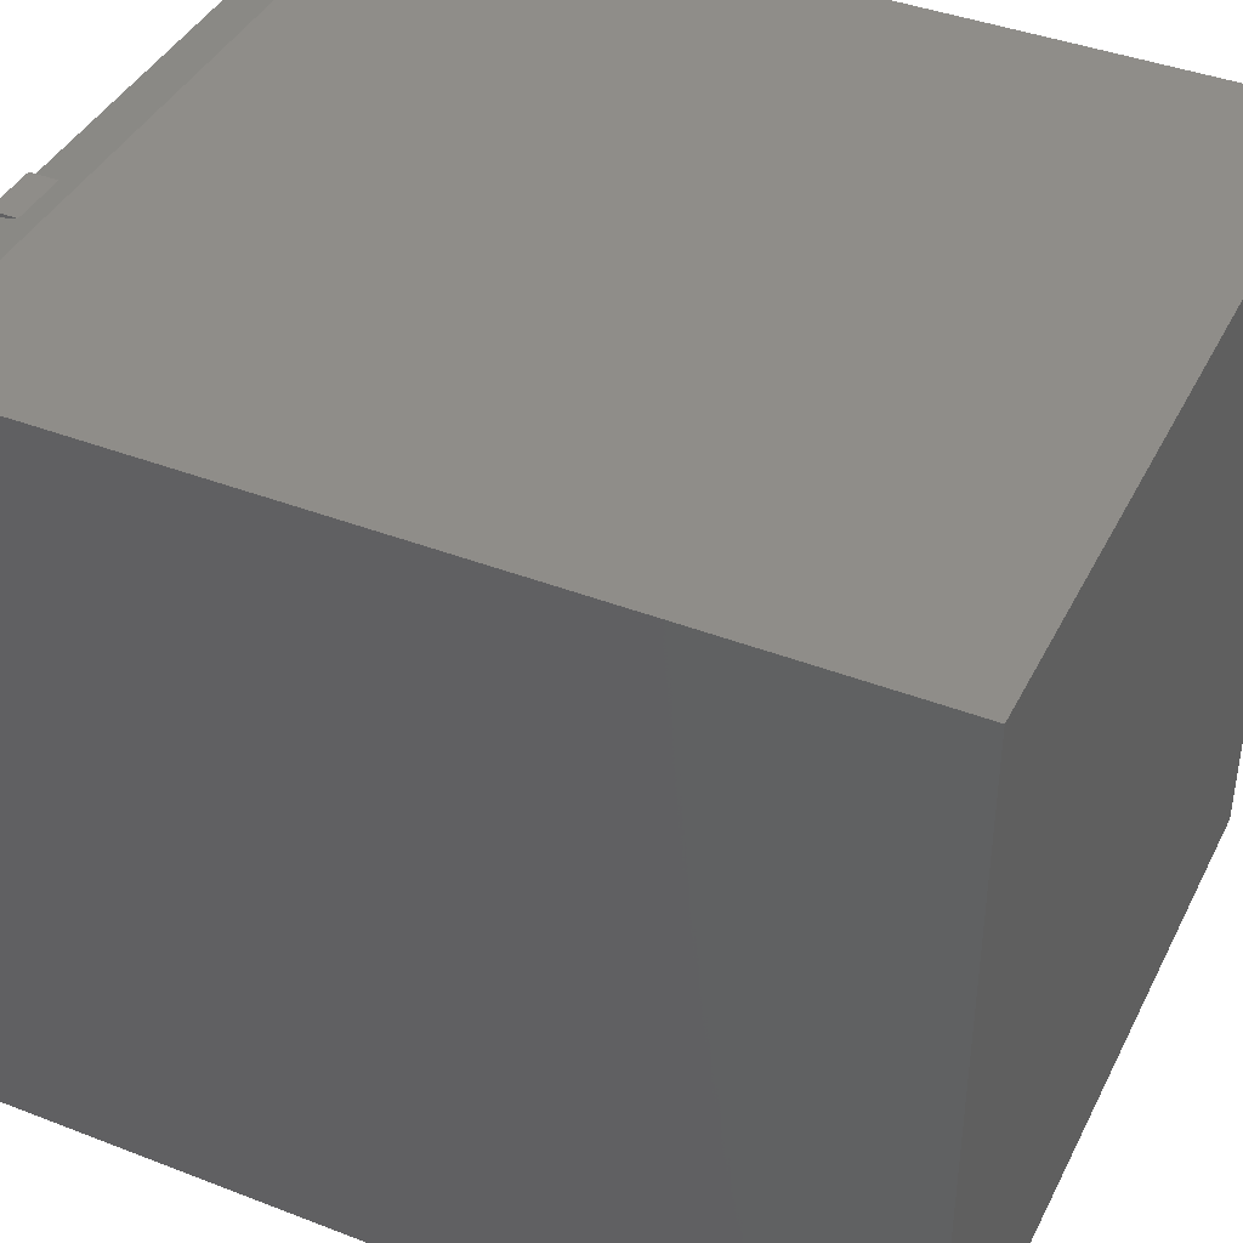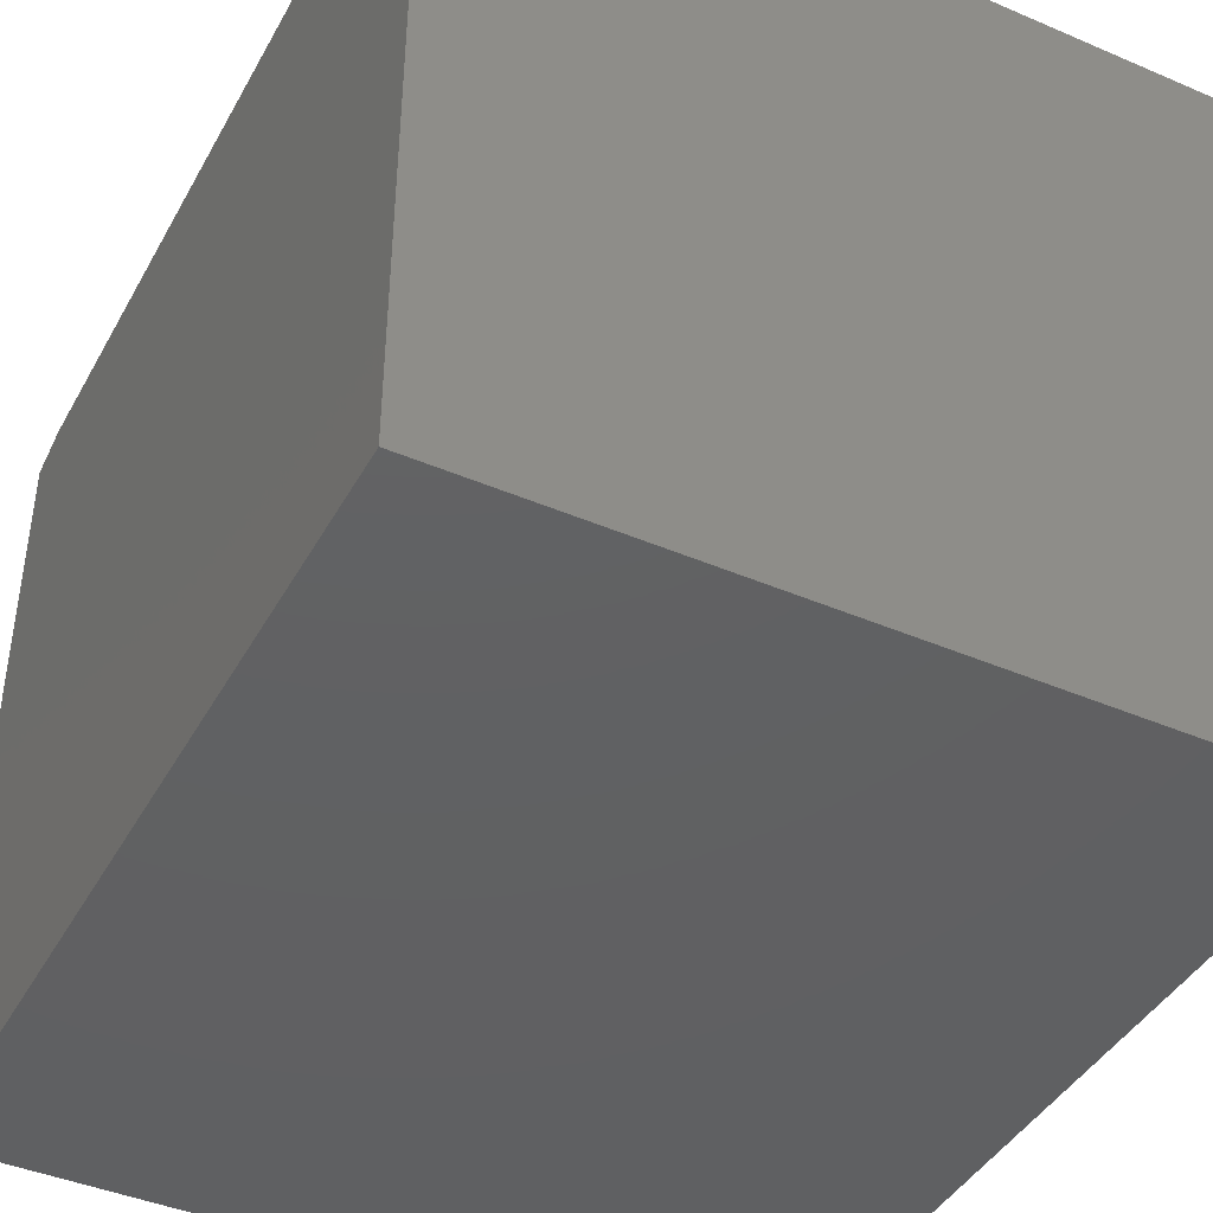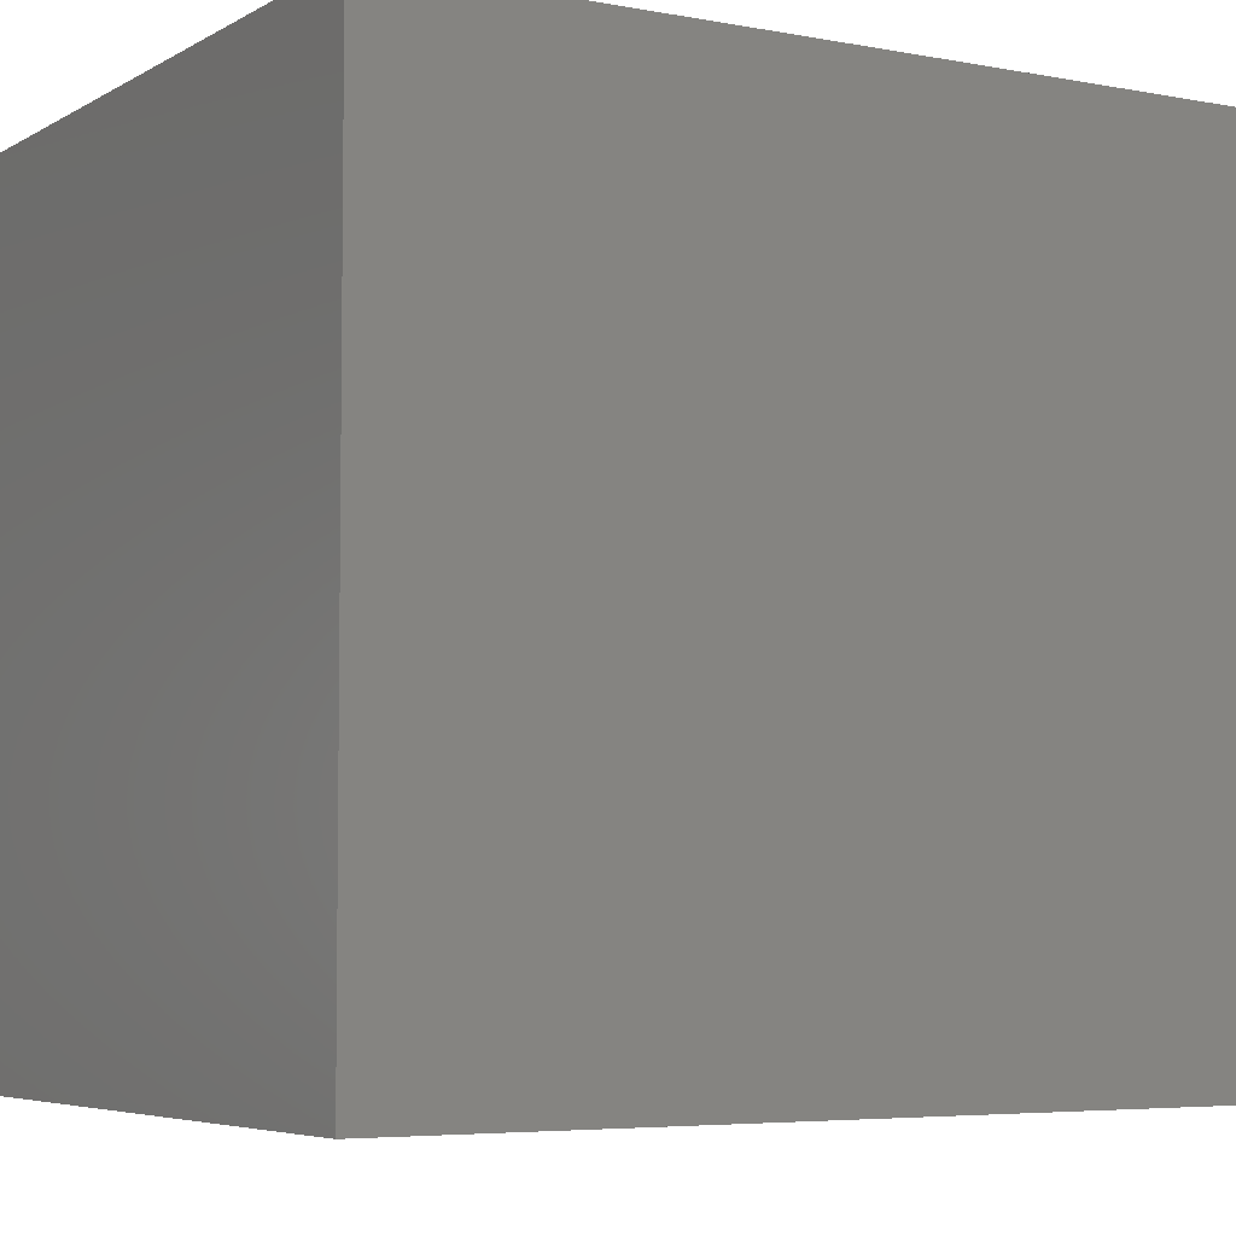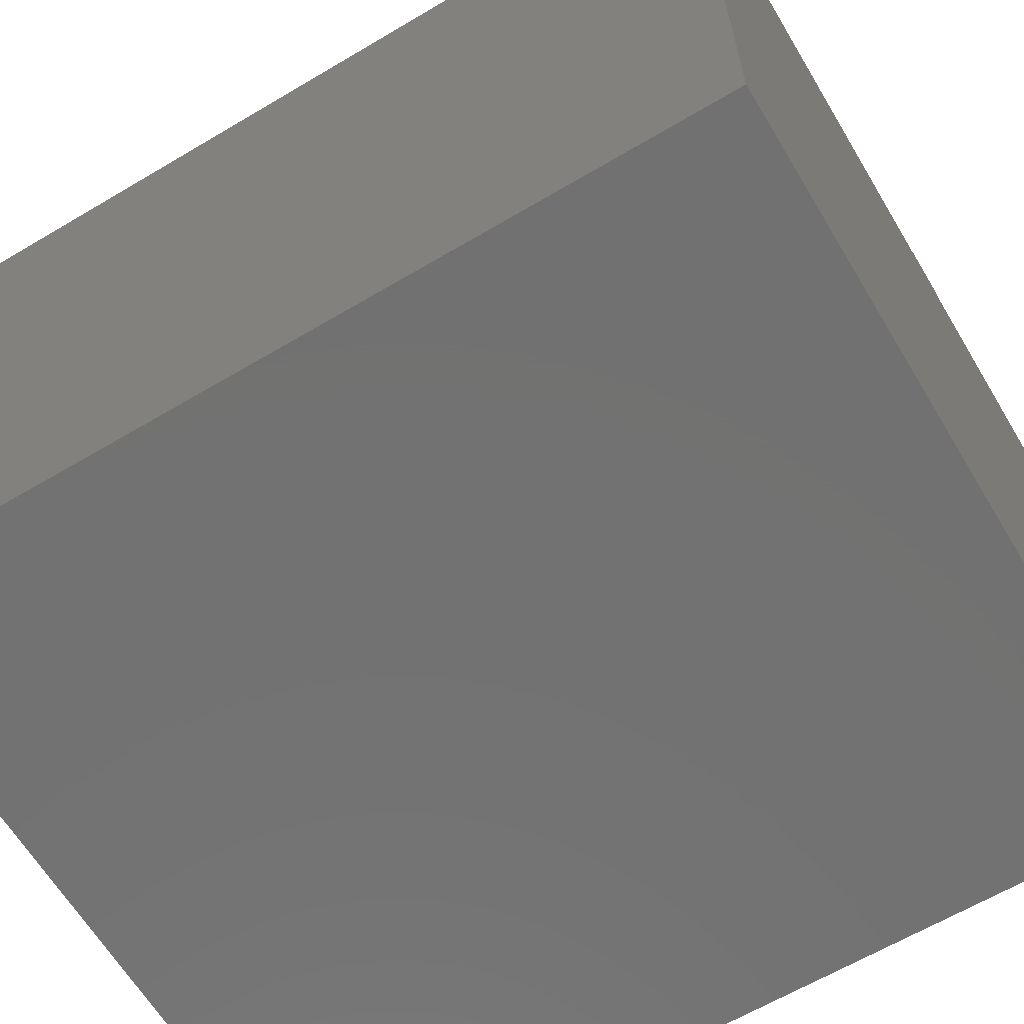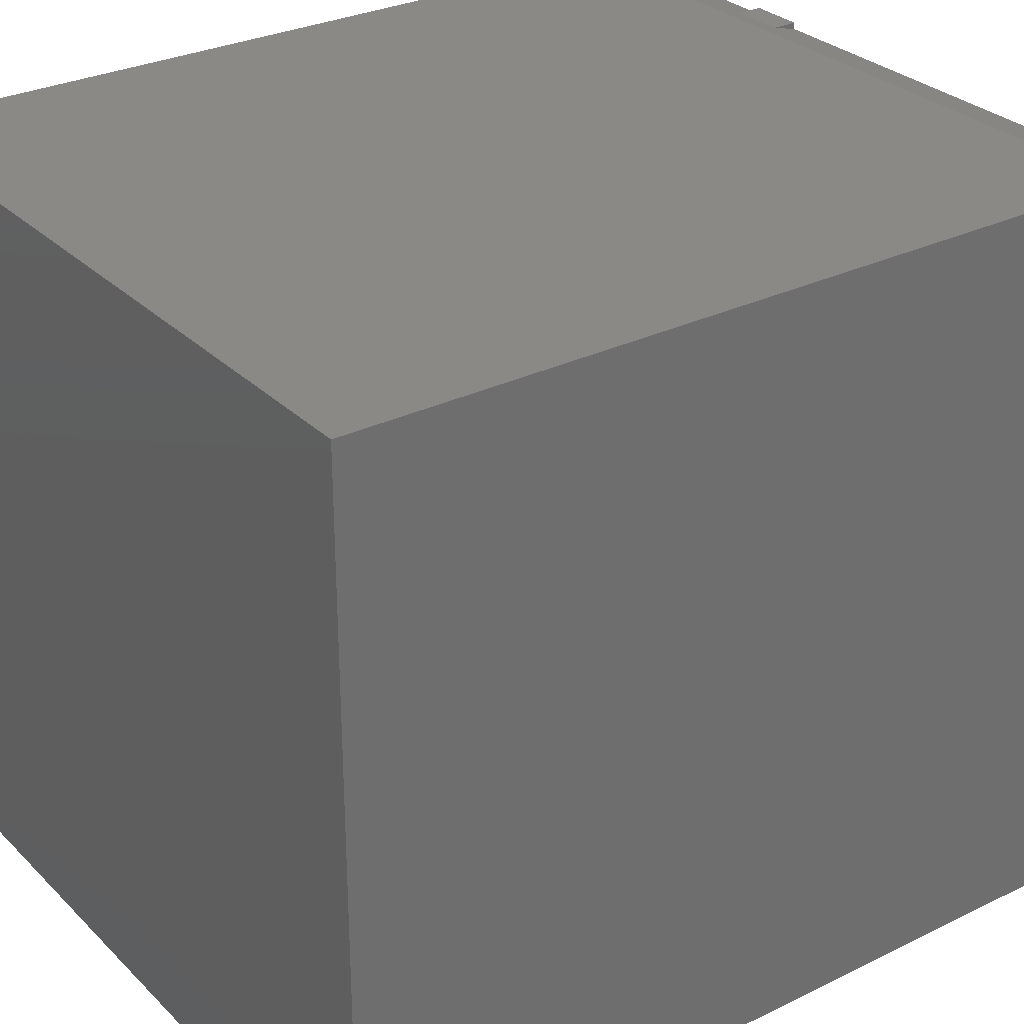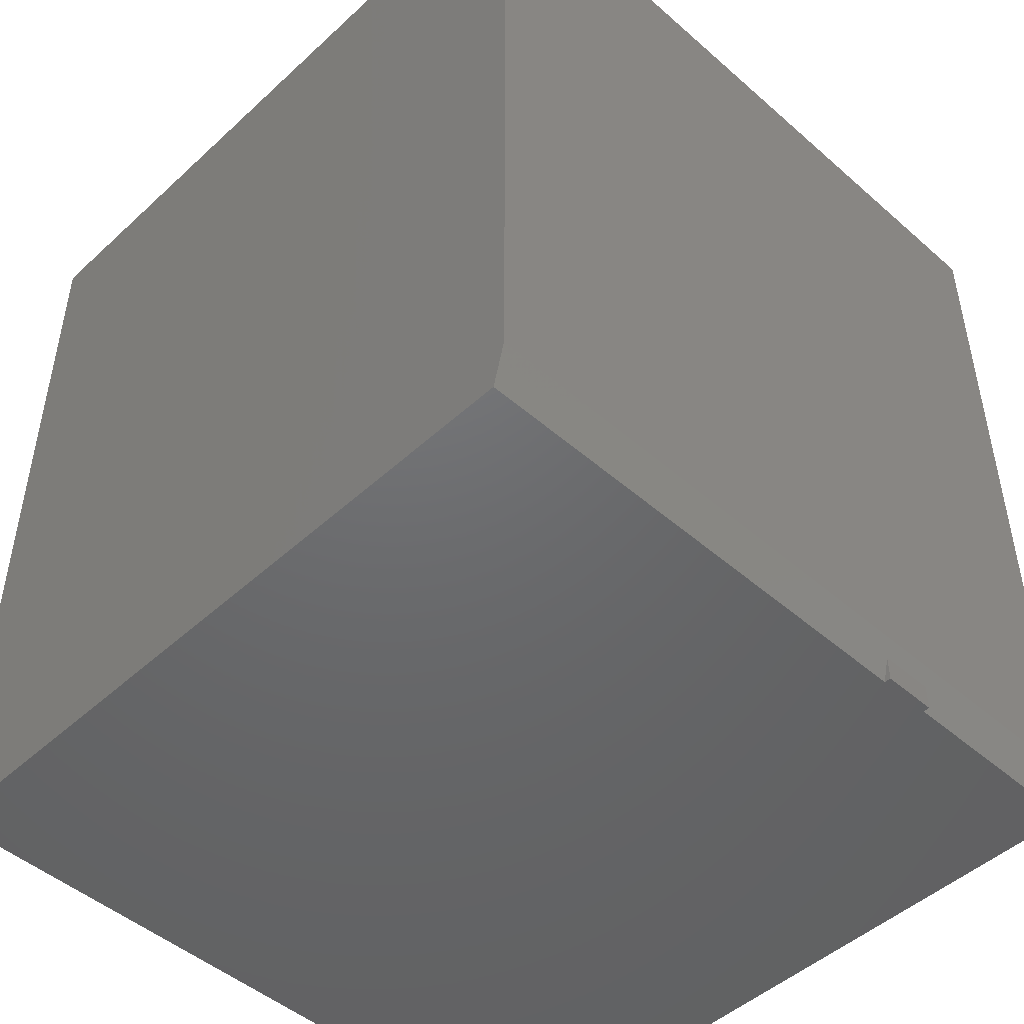
<metadata>
{"format":"stl","ext":"stl","renderer":"f3d","projection":"perspective","resolution":1024,"background":"white","views":[{"elev":41.2,"azim":-64.9,"up":"+Y"},{"elev":-42.5,"azim":-27.1,"up":"+Y"},{"elev":-5.2,"azim":59.1,"up":"+Y"},{"elev":-63.8,"azim":120.9,"up":"+Y"},{"elev":29.6,"azim":54.3,"up":"+Y"},{"elev":-48.0,"azim":135.7,"up":"+Z"}]}
</metadata>
<code>
# stl→obj: 24 verts, 44 faces
v 0.2457 0.2457 0.5625
v -0.2457 -0.2457 0.5625
v -0.1155 -0.2457 0.5625
v -0.07401 -0.2457 0.5625
v 0.2457 -0.2457 0.5625
v -0.07401 0.2457 0.5625
v -0.1155 0.2457 0.5625
v -0.2457 0.2457 0.5625
v 0.2457 0.2379 0
v 0.2457 -0.2457 0
v -0.07401 -0.2457 0
v -0.1155 -0.2457 0
v -0.2457 -0.2457 0
v -0.2457 0.2379 0
v -0.1094 0.2379 0
v -0.07368 0.2379 0
v -0.1094 0.2422 0
v -0.07368 0.2422 0
v -0.07368 0.2422 0.01711
v -0.1094 0.2422 0.01711
v -0.2457 0.2457 0.03125
v -0.1155 0.2457 0.03125
v -0.07401 0.2457 0.03125
v 0.2457 0.2457 0.03125
f 1 2 3
f 1 3 4
f 1 4 5
f 2 1 6
f 2 6 7
f 2 7 8
f 9 10 11
f 9 11 12
f 9 12 13
f 13 14 15
f 13 15 16
f 13 16 9
f 15 17 16
f 16 17 18
f 16 18 19
f 18 17 19
f 19 17 20
f 20 17 15
f 14 21 15
f 15 21 22
f 15 22 20
f 20 22 19
f 19 22 23
f 19 23 24
f 24 9 19
f 19 9 16
f 2 8 13
f 13 8 21
f 13 21 14
f 22 21 7
f 7 21 8
f 23 22 6
f 6 22 7
f 24 23 1
f 1 23 6
f 1 5 24
f 24 5 10
f 24 10 9
f 11 10 4
f 4 10 5
f 12 11 3
f 3 11 4
f 13 12 2
f 2 12 3

</code>
